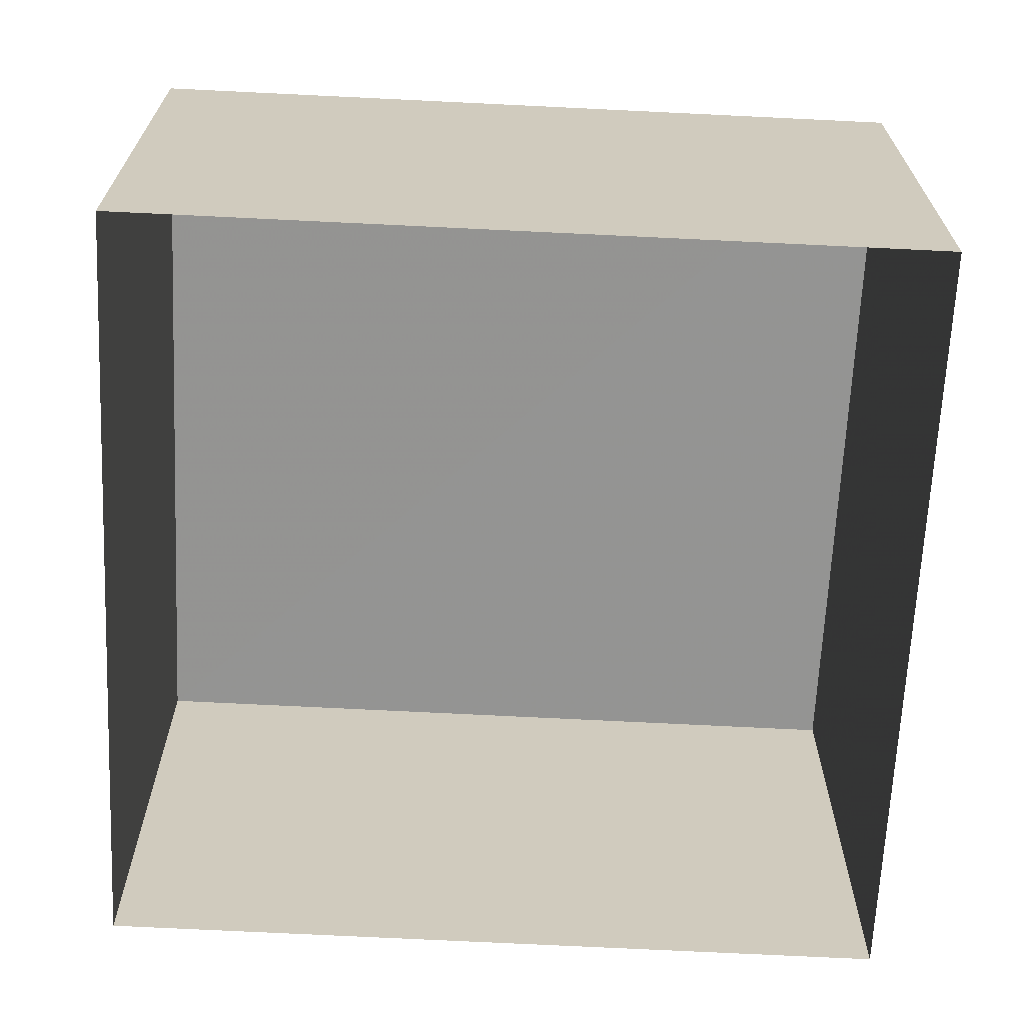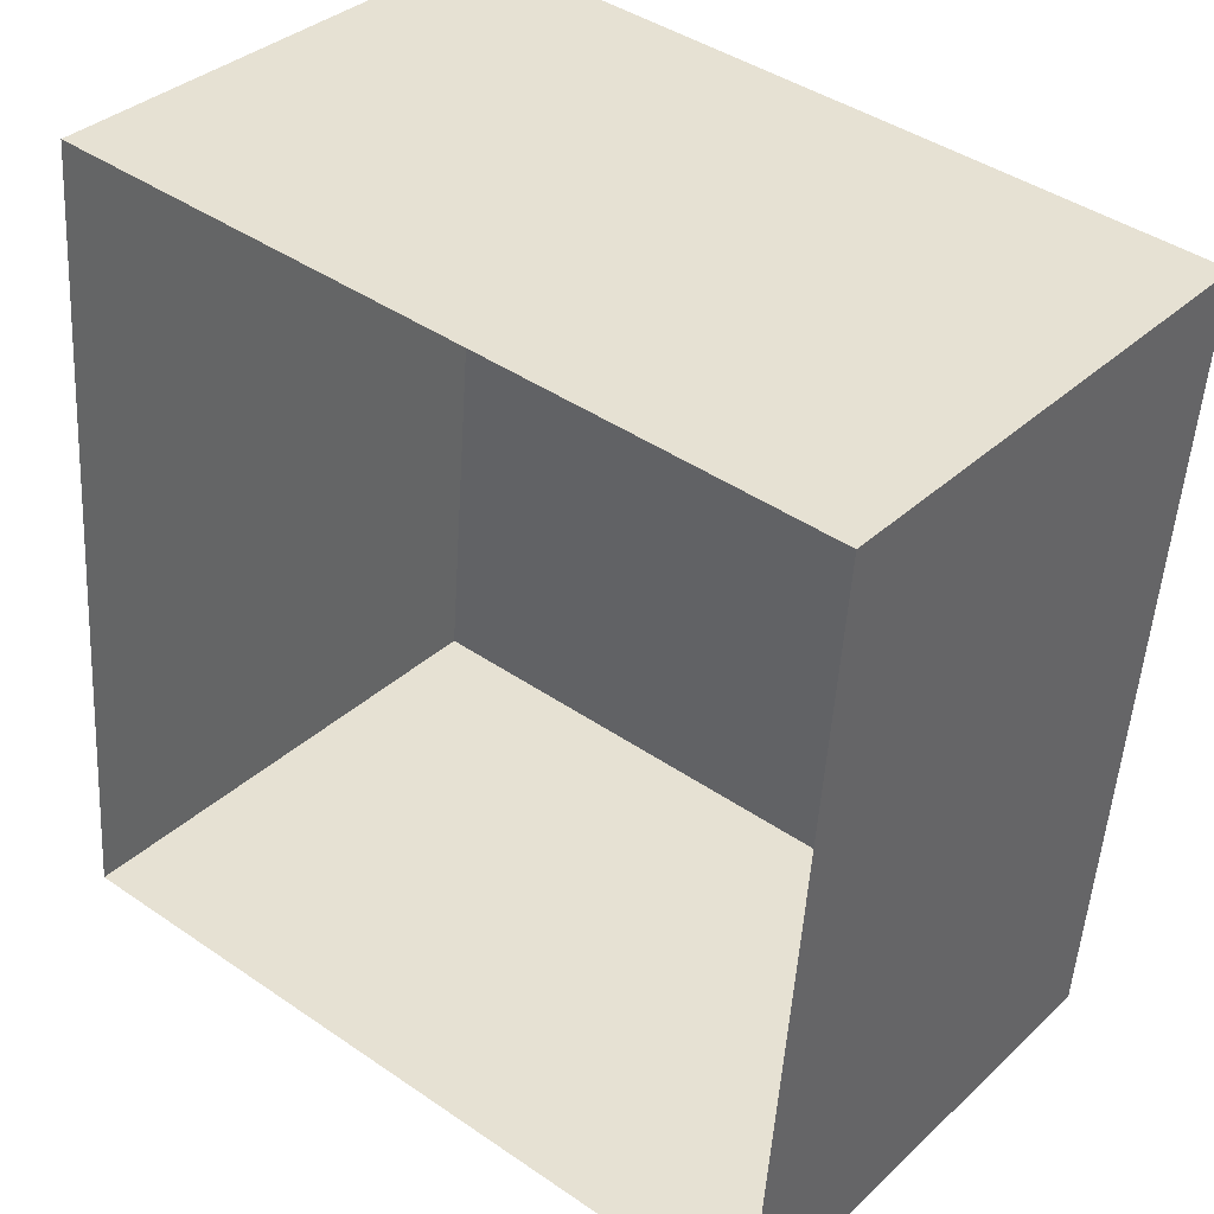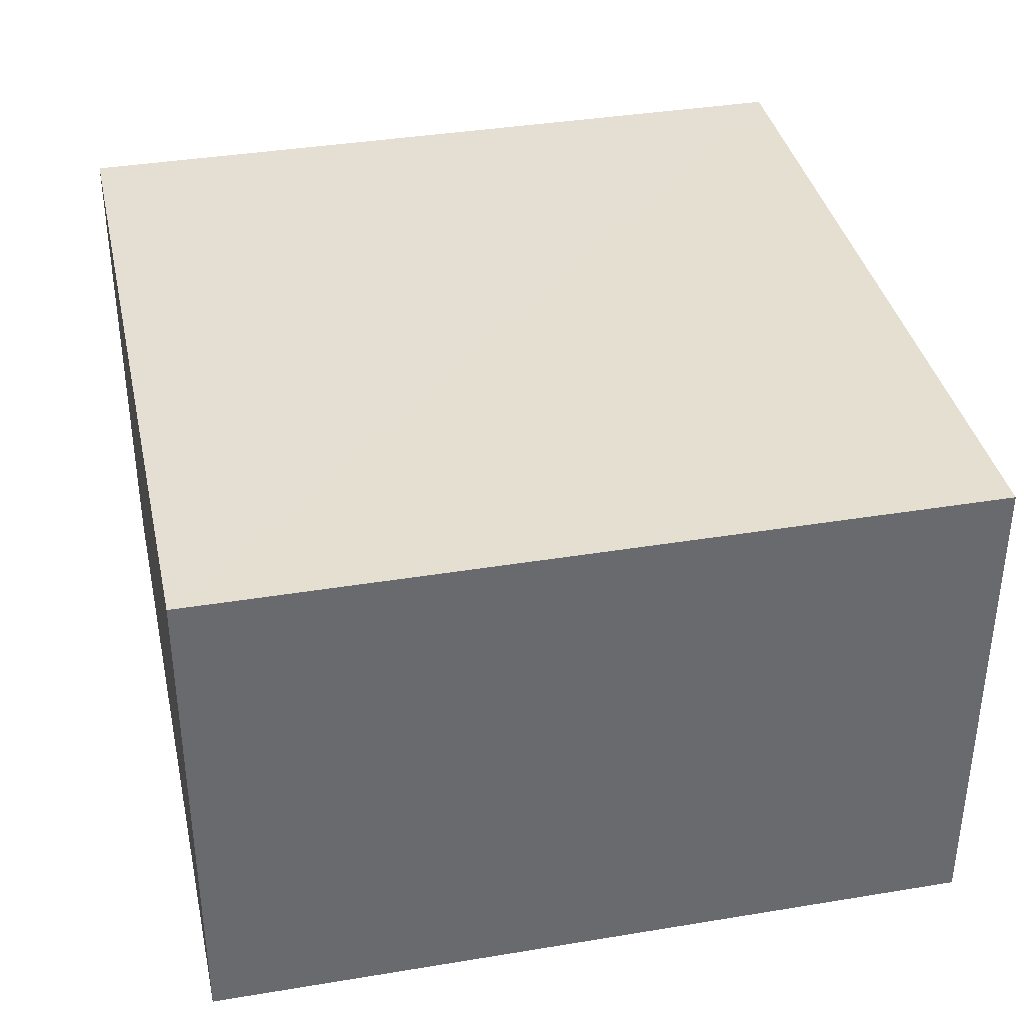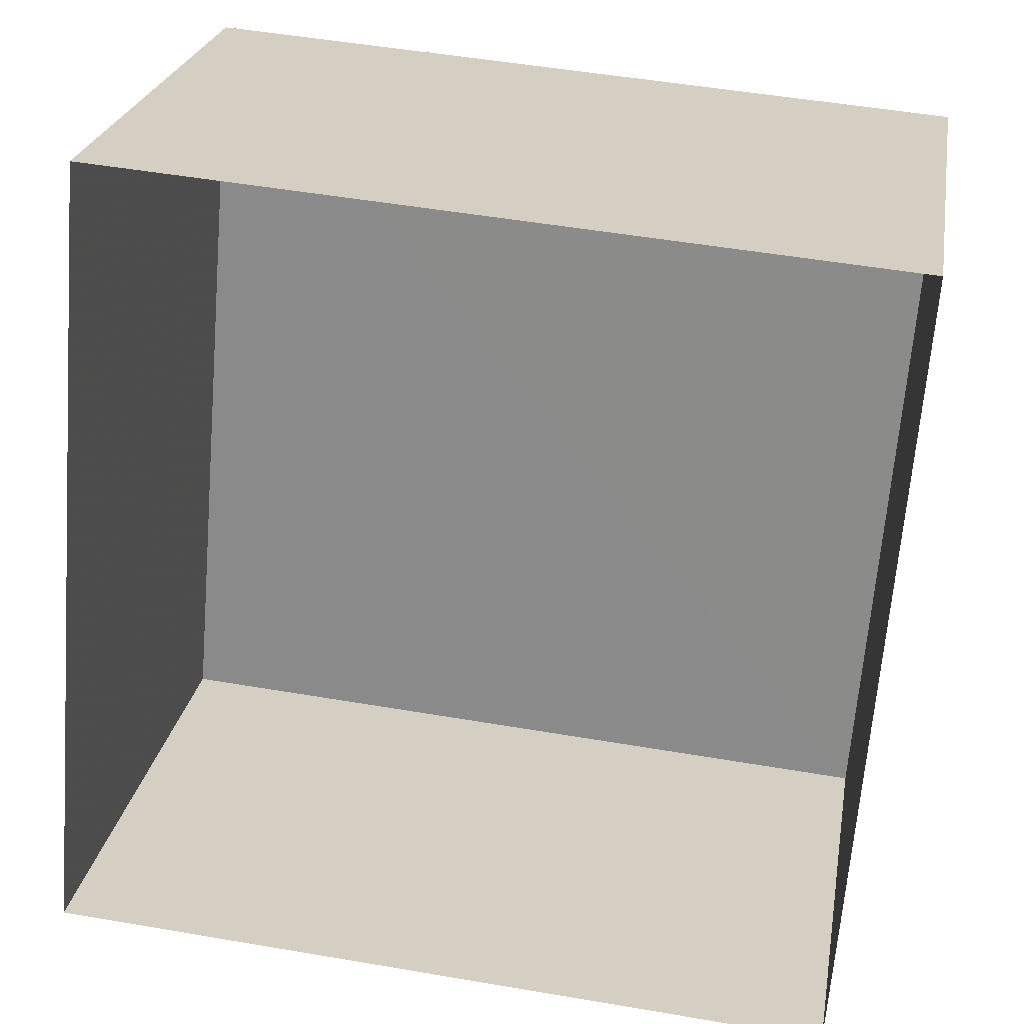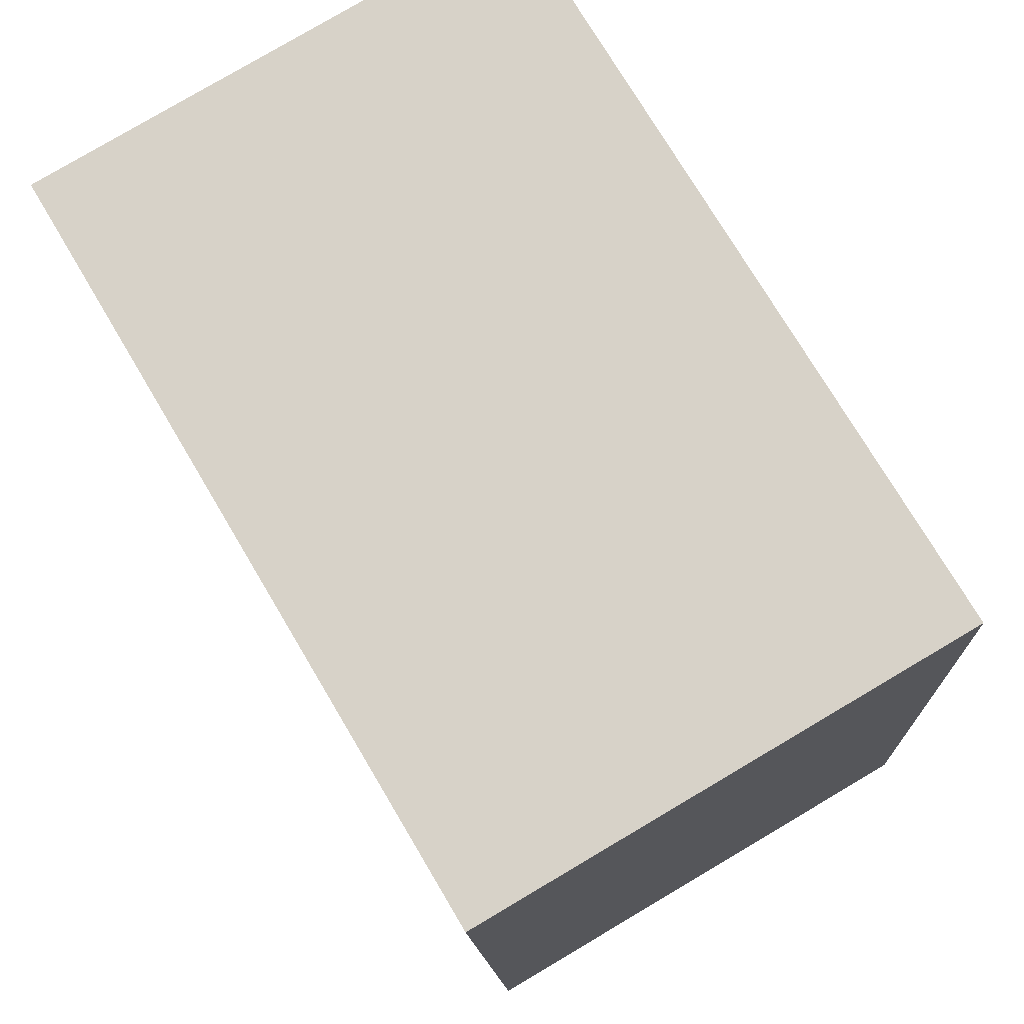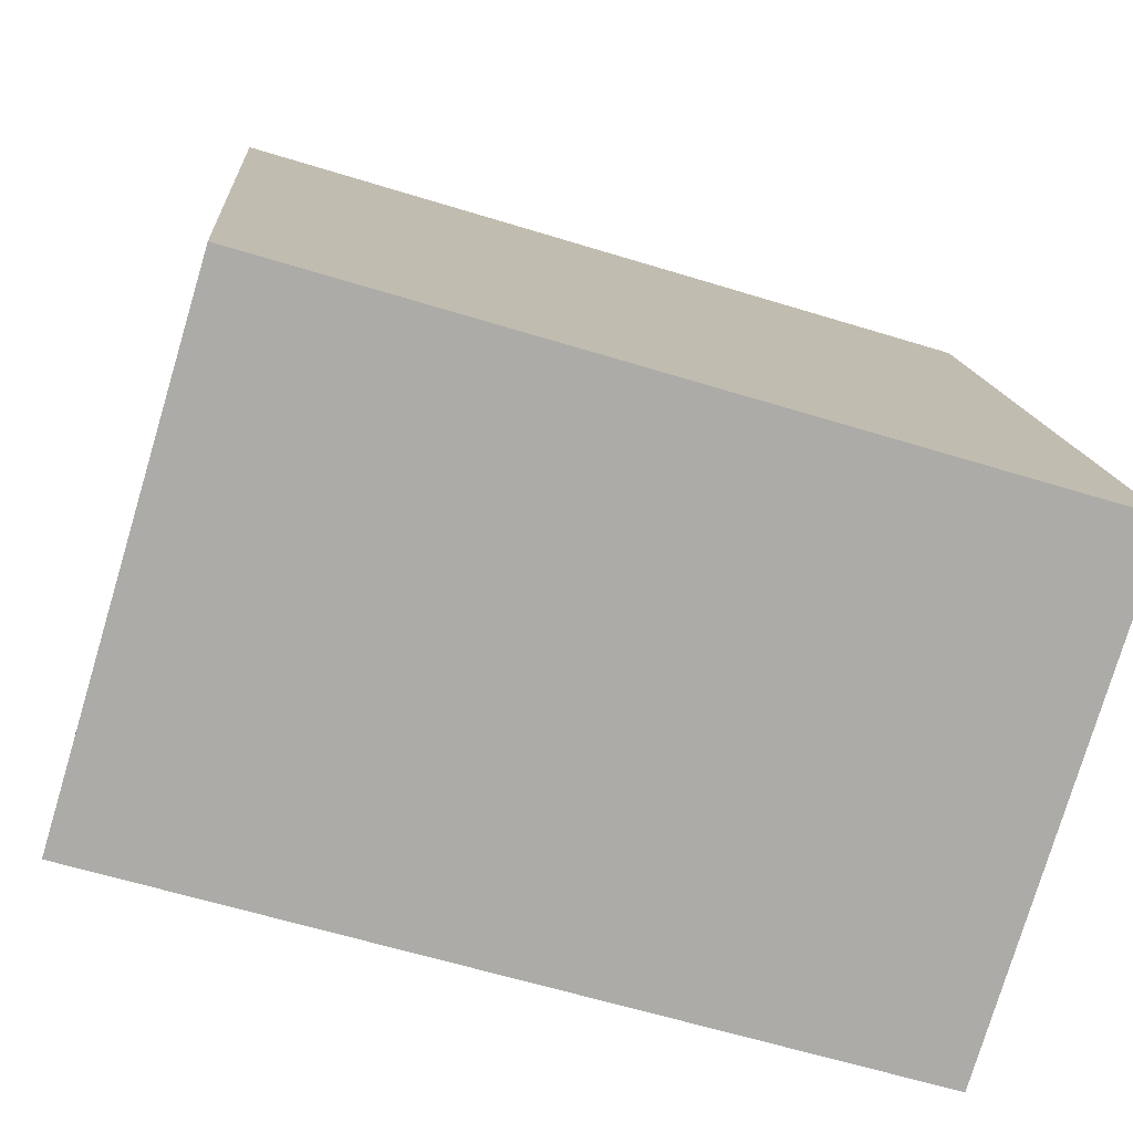
<metadata>
{"format":"obj","ext":"obj","renderer":"f3d","projection":"perspective","resolution":1024,"background":"white","views":[{"elev":-67.0,"azim":-88.2,"up":"+Z"},{"elev":34.9,"azim":-140.8,"up":"+Y"},{"elev":37.3,"azim":-7.5,"up":"+Z"},{"elev":24.6,"azim":-170.5,"up":"+Y"},{"elev":79.8,"azim":59.4,"up":"+Y"},{"elev":-77.5,"azim":-16.8,"up":"+Y"}]}
</metadata>
<code>
v -2.231e+05 -1.274e+05 17.83
v -2.231e+05 -1.274e+05 17.83
v -2.231e+05 -1.274e+05 17.83
v -2.231e+05 -1.274e+05 17.83
v -2.231e+05 -1.274e+05 20.95
v -2.231e+05 -1.274e+05 20.95
v -2.231e+05 -1.274e+05 20.95
v -2.231e+05 -1.274e+05 20.95
f 1 2 3
f 4 1 3
f 5 6 7
f 8 5 7
f 7 4 3
f 7 6 4
f 5 1 4
f 6 5 4
f 7 3 2
f 8 7 2
f 8 2 1
f 5 8 1

</code>
